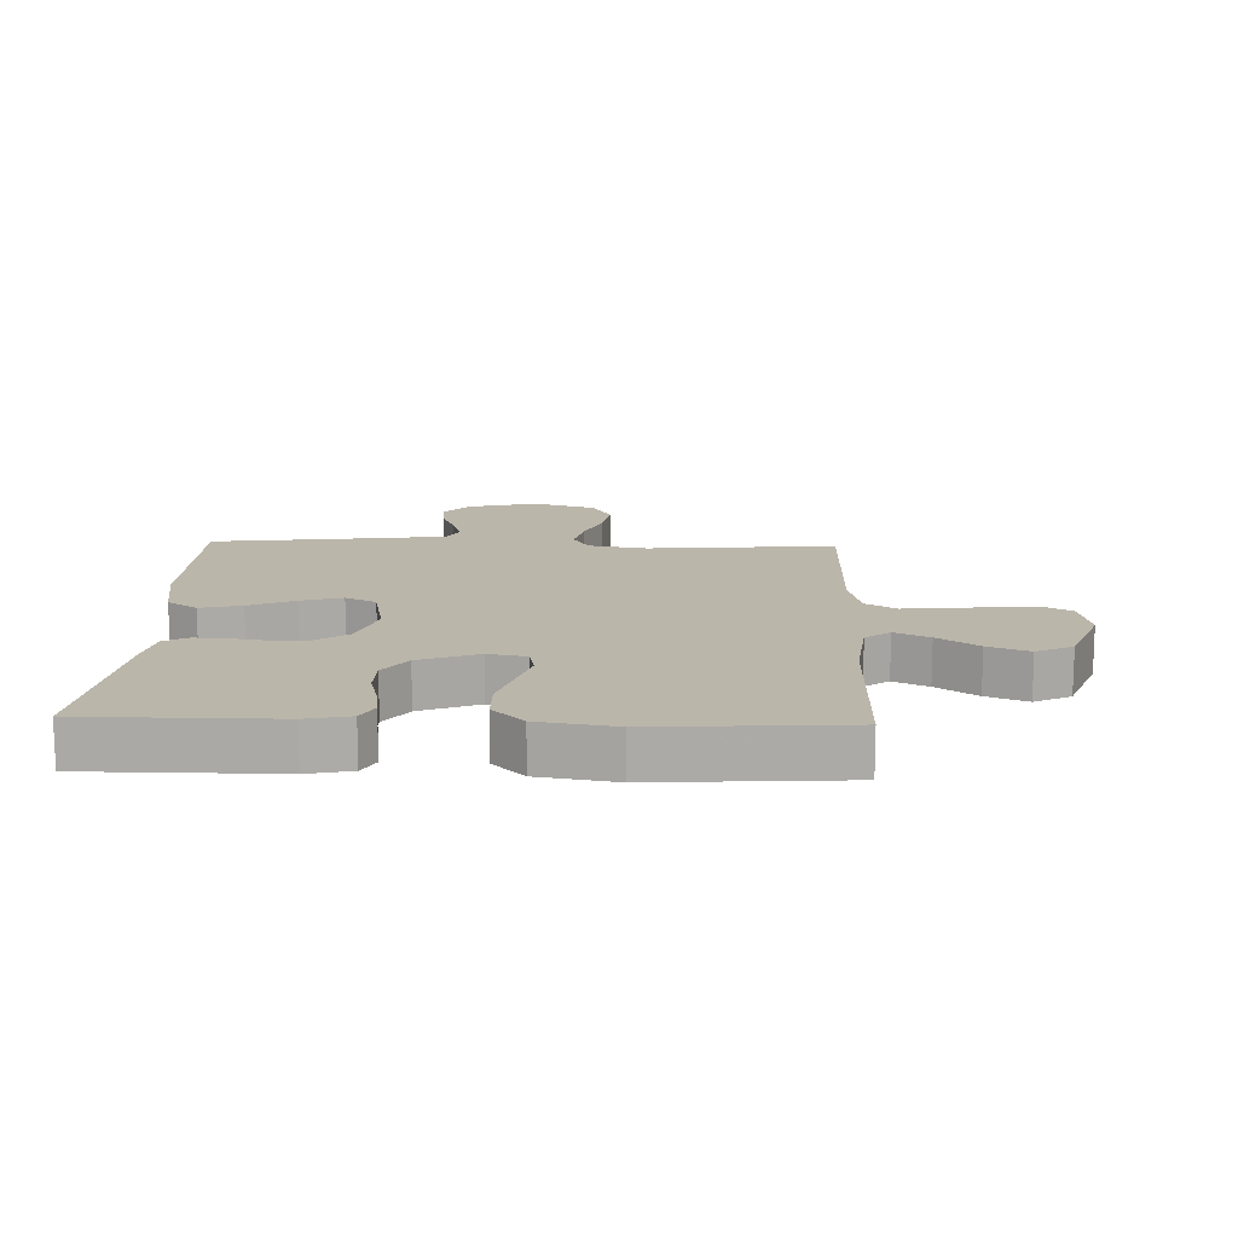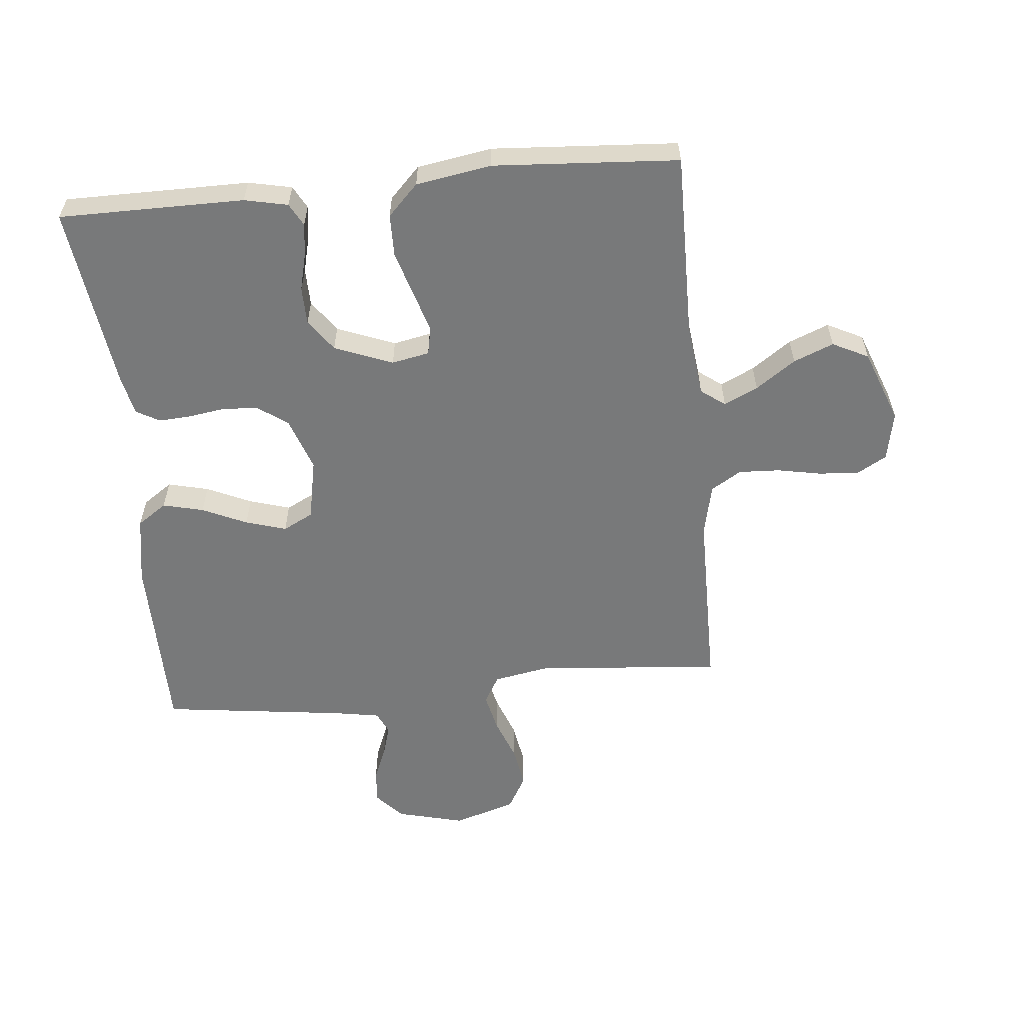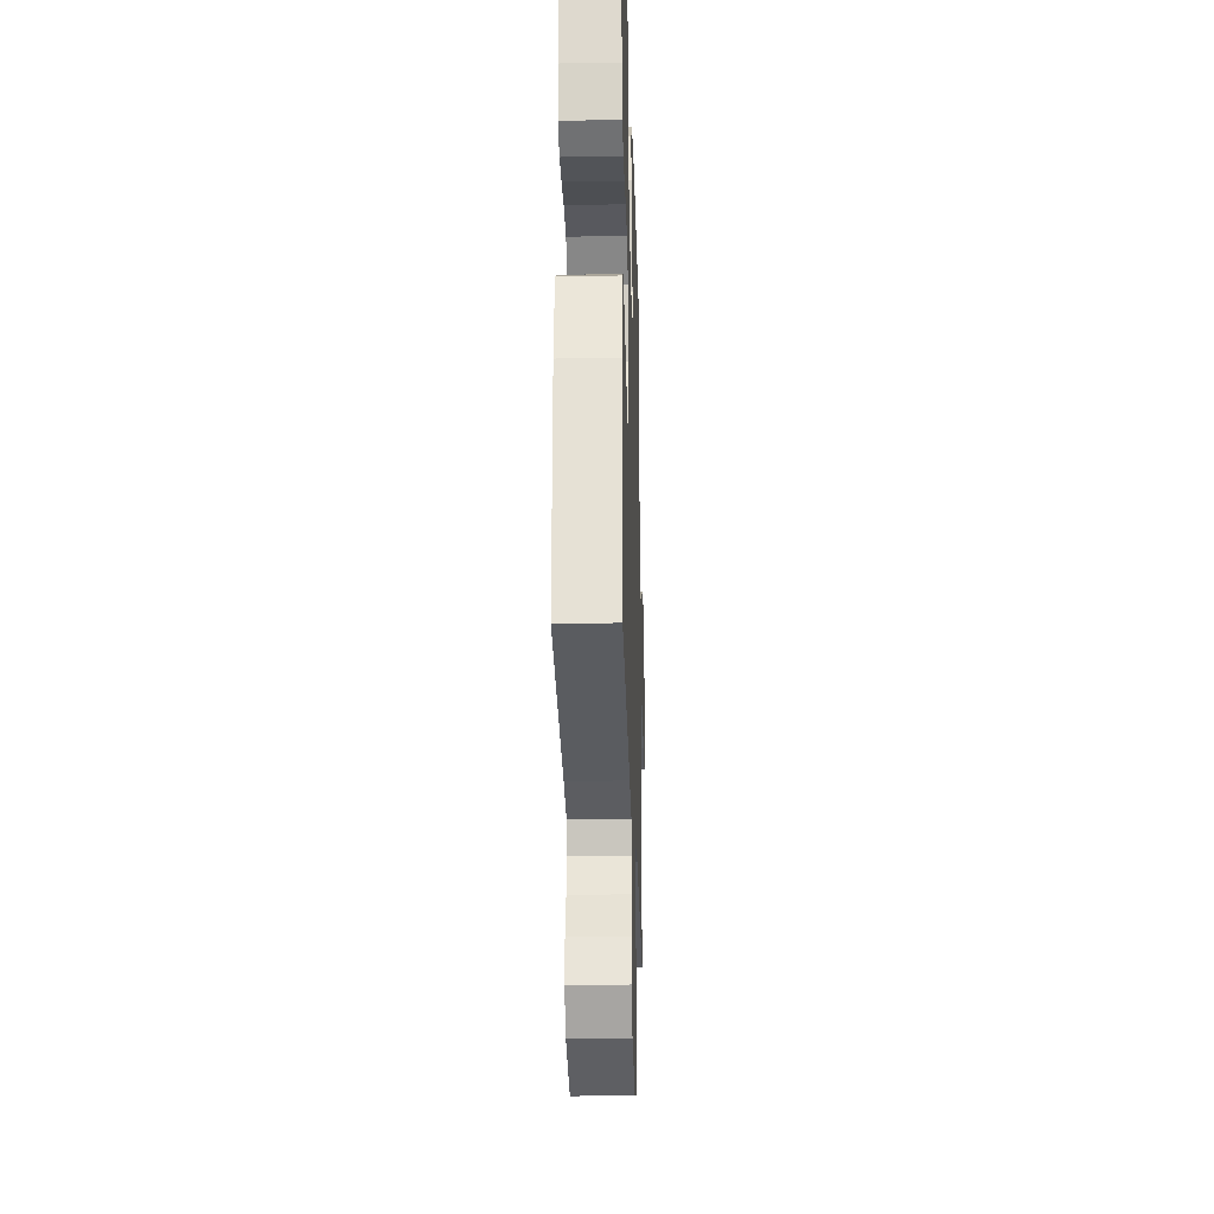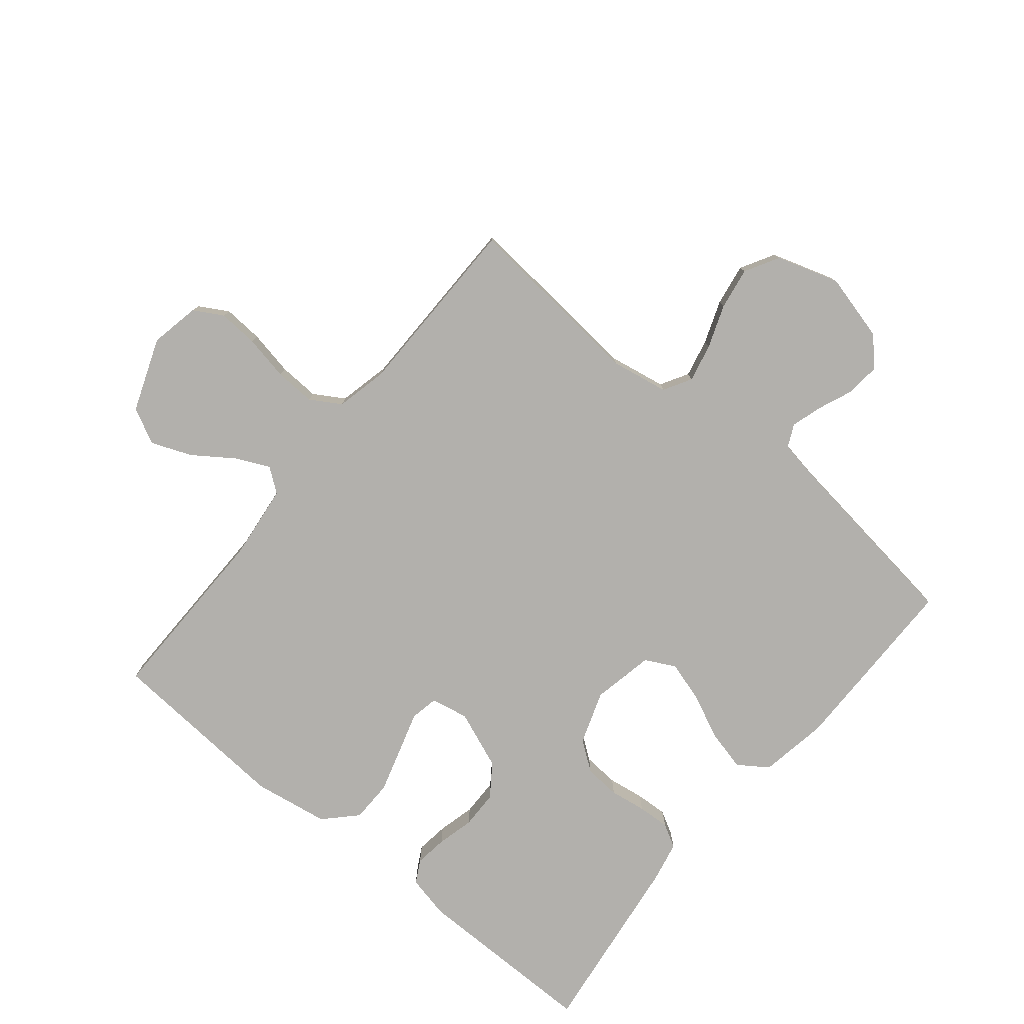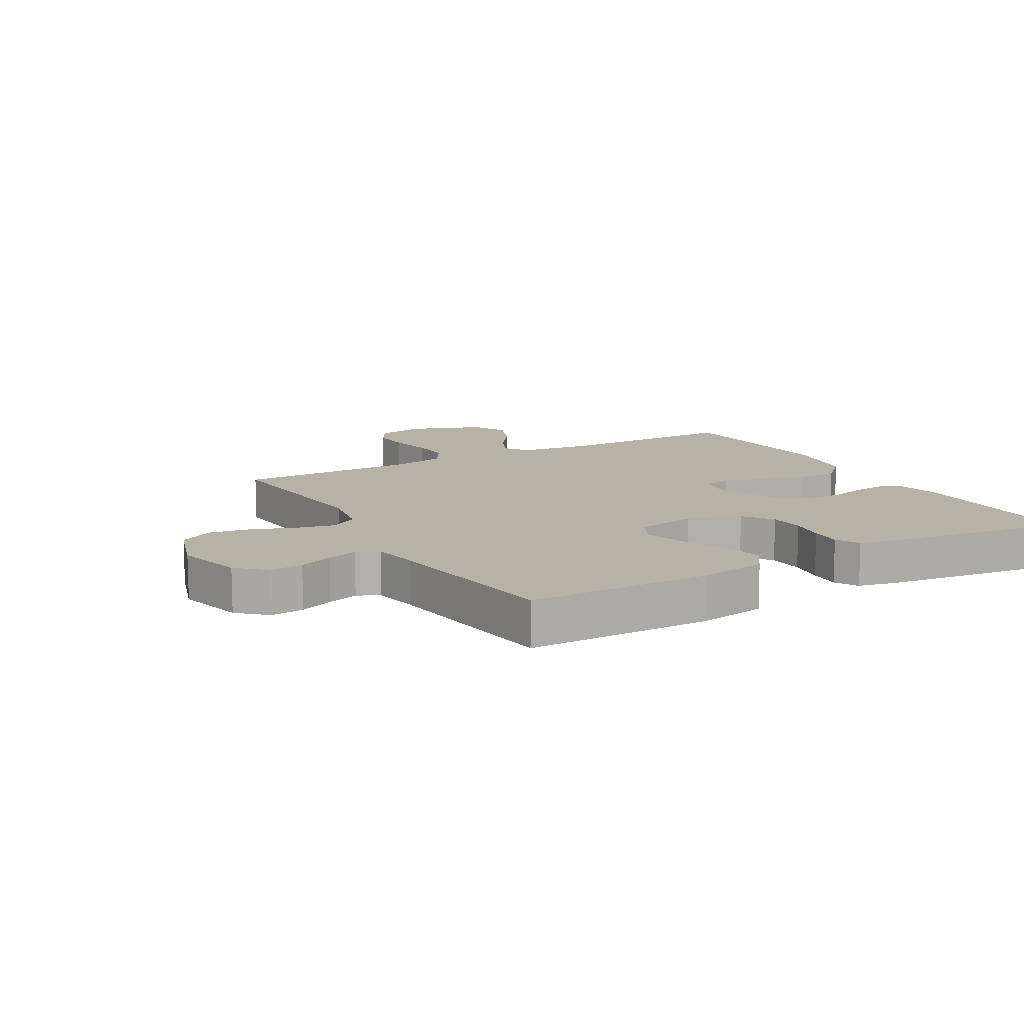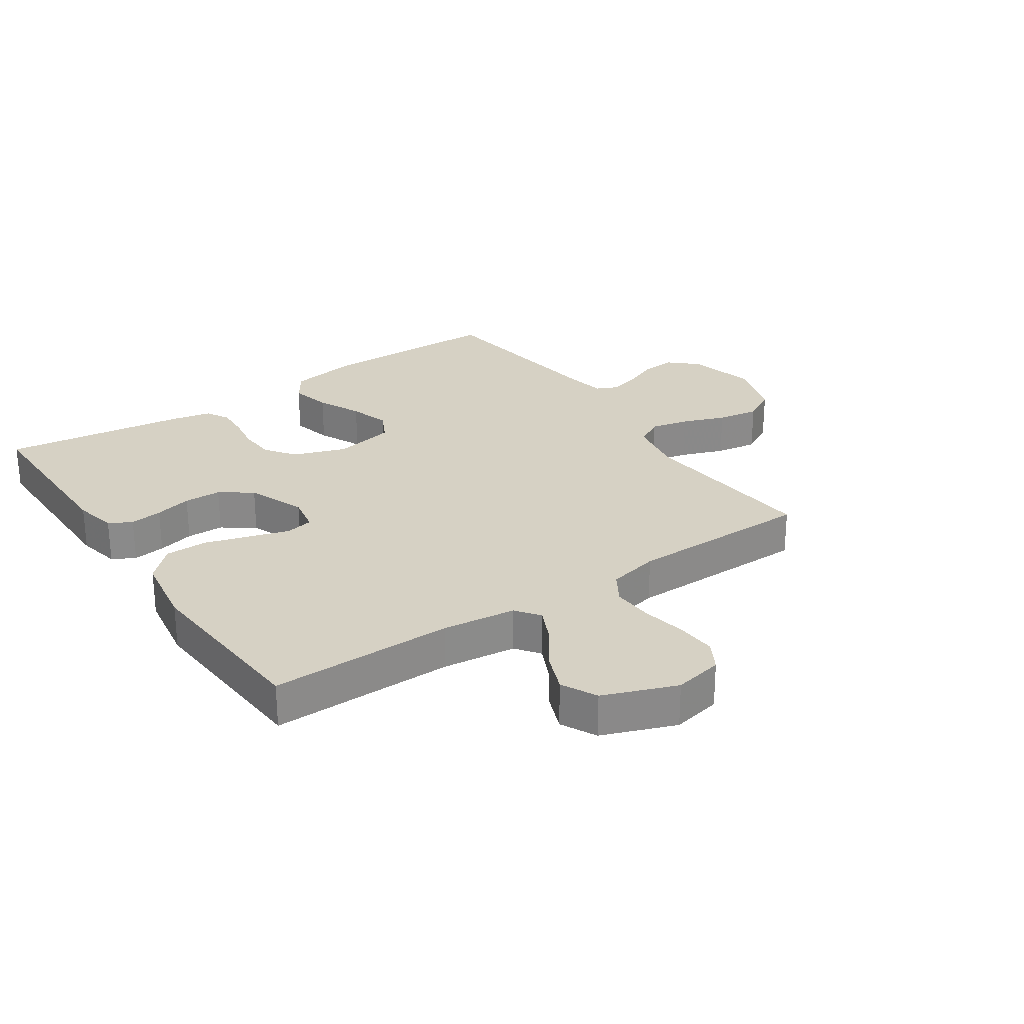
<metadata>
{"format":"obj","ext":"obj","renderer":"f3d","projection":"perspective","resolution":1024,"background":"white","views":[{"elev":14.1,"azim":2.0,"up":"+Y"},{"elev":-57.7,"azim":5.6,"up":"+Y"},{"elev":-26.4,"azim":-88.3,"up":"+Z"},{"elev":-78.7,"azim":140.5,"up":"+Y"},{"elev":12.2,"azim":-119.6,"up":"+Y"},{"elev":26.9,"azim":55.8,"up":"+Y"}]}
</metadata>
<code>
v 0.5 0.07 -0.5
v 0.2 0.07 -0.473
v 0.107 0.07 -0.49
v 0.081 0.07 -0.535
v 0.095 0.07 -0.597
v 0.121 0.07 -0.667
v 0.132 0.07 -0.735
v 0.101 0.07 -0.79
v 0 0.07 -0.822
v -0.11 0.07 -0.794
v -0.151 0.07 -0.749
v -0.146 0.07 -0.694
v -0.123 0.07 -0.638
v -0.108 0.07 -0.588
v -0.125 0.07 -0.552
v -0.2 0.07 -0.539
v -0.5 0.07 -0.5
v -0.502 0.07 -0.2
v -0.483 0.07 -0.089
v -0.435 0.07 -0.056
v -0.369 0.07 -0.072
v -0.297 0.07 -0.105
v -0.231 0.07 -0.125
v -0.182 0.07 -0.1
v -0.162 0.07 0
v -0.192 0.07 0.086
v -0.24 0.07 0.121
v -0.298 0.07 0.125
v -0.357 0.07 0.116
v -0.409 0.07 0.113
v -0.447 0.07 0.134
v -0.461 0.07 0.2
v -0.5 0.07 0.5
v -0.2 0.07 0.5
v -0.13 0.07 0.485
v -0.11 0.07 0.448
v -0.117 0.07 0.395
v -0.132 0.07 0.335
v -0.131 0.07 0.274
v -0.094 0.07 0.222
v 0 0.07 0.185
v 0.061 0.07 0.197
v 0.07 0.07 0.242
v 0.05 0.07 0.308
v 0.028 0.07 0.381
v 0.029 0.07 0.45
v 0.078 0.07 0.5
v 0.2 0.07 0.52
v 0.5 0.07 0.5
v 0.497 0.07 0.2
v 0.511 0.07 0.08
v 0.55 0.07 0.051
v 0.605 0.07 0.077
v 0.669 0.07 0.122
v 0.734 0.07 0.148
v 0.792 0.07 0.119
v 0.837 0.07 0
v 0.821 0.07 -0.08
v 0.774 0.07 -0.107
v 0.709 0.07 -0.103
v 0.636 0.07 -0.089
v 0.57 0.07 -0.086
v 0.521 0.07 -0.116
v 0.502 0.07 -0.2
v 0.5 0 -0.5
v 0.2 0 -0.473
v 0.107 0 -0.49
v 0.081 0 -0.535
v 0.095 0 -0.597
v 0.121 0 -0.667
v 0.132 0 -0.735
v 0.101 0 -0.79
v 0 0 -0.822
v -0.11 0 -0.794
v -0.151 0 -0.749
v -0.146 0 -0.694
v -0.123 0 -0.638
v -0.108 0 -0.588
v -0.125 0 -0.552
v -0.2 0 -0.539
v -0.5 0 -0.5
v -0.502 0 -0.2
v -0.483 0 -0.089
v -0.435 0 -0.056
v -0.369 0 -0.072
v -0.297 0 -0.105
v -0.231 0 -0.125
v -0.182 0 -0.1
v -0.162 0 0
v -0.192 0 0.086
v -0.24 0 0.121
v -0.298 0 0.125
v -0.357 0 0.116
v -0.409 0 0.113
v -0.447 0 0.134
v -0.461 0 0.2
v -0.5 0 0.5
v -0.2 0 0.5
v -0.13 0 0.485
v -0.11 0 0.448
v -0.117 0 0.395
v -0.132 0 0.335
v -0.131 0 0.274
v -0.094 0 0.222
v 0 0 0.185
v 0.061 0 0.197
v 0.07 0 0.242
v 0.05 0 0.308
v 0.028 0 0.381
v 0.029 0 0.45
v 0.078 0 0.5
v 0.2 0 0.52
v 0.5 0 0.5
v 0.497 0 0.2
v 0.511 0 0.08
v 0.55 0 0.051
v 0.605 0 0.077
v 0.669 0 0.122
v 0.734 0 0.148
v 0.792 0 0.119
v 0.837 0 0
v 0.821 0 -0.08
v 0.774 0 -0.107
v 0.709 0 -0.103
v 0.636 0 -0.089
v 0.57 0 -0.086
v 0.521 0 -0.116
v 0.502 0 -0.2
f 59 60 61
f 58 59 61
f 57 58 61
f 56 57 61
f 55 56 61
f 54 55 61
f 53 54 61
f 52 53 61 62
f 51 52 62 63
f 48 49 50
f 47 48 50
f 46 47 50
f 45 46 50
f 44 45 50
f 43 44 50
f 51 63 64
f 50 51 64
f 43 50 64
f 42 43 64
f 36 37 38
f 35 36 38
f 34 35 38
f 33 34 38
f 32 33 38
f 31 32 38
f 30 31 38
f 29 30 38
f 28 29 38
f 27 28 38 39
f 26 27 39 40
f 20 21 22
f 19 20 22
f 18 19 22
f 17 18 22
f 16 17 22
f 15 16 22 23
f 14 15 23 24
f 11 12 13
f 10 11 13
f 9 10 13
f 8 9 13
f 7 8 13
f 6 7 13
f 5 6 13
f 4 5 13 14
f 14 24 25
f 4 14 25
f 3 4 25
f 64 1 2
f 42 64 2
f 41 42 2
f 26 40 41
f 25 26 41
f 3 25 41
f 2 3 41
f 125 124 123
f 125 123 122
f 125 122 121
f 125 121 120
f 125 120 119
f 125 119 118
f 125 118 117
f 126 125 117 116
f 127 126 116 115
f 114 113 112
f 114 112 111
f 114 111 110
f 114 110 109
f 114 109 108
f 114 108 107
f 128 127 115
f 128 115 114
f 128 114 107
f 128 107 106
f 102 101 100
f 102 100 99
f 102 99 98
f 102 98 97
f 102 97 96
f 102 96 95
f 102 95 94
f 102 94 93
f 102 93 92
f 103 102 92 91
f 104 103 91 90
f 86 85 84
f 86 84 83
f 86 83 82
f 86 82 81
f 86 81 80
f 87 86 80 79
f 88 87 79 78
f 77 76 75
f 77 75 74
f 77 74 73
f 77 73 72
f 77 72 71
f 77 71 70
f 77 70 69
f 78 77 69 68
f 89 88 78
f 89 78 68
f 89 68 67
f 66 65 128
f 66 128 106
f 66 106 105
f 105 104 90
f 105 90 89
f 105 89 67
f 105 67 66
f 1 65 66 2
f 2 66 67 3
f 3 67 68 4
f 4 68 69 5
f 5 69 70 6
f 6 70 71 7
f 7 71 72 8
f 8 72 73 9
f 9 73 74 10
f 10 74 75 11
f 11 75 76 12
f 12 76 77 13
f 13 77 78 14
f 14 78 79 15
f 15 79 80 16
f 16 80 81 17
f 17 81 82 18
f 18 82 83 19
f 19 83 84 20
f 20 84 85 21
f 21 85 86 22
f 22 86 87 23
f 23 87 88 24
f 24 88 89 25
f 25 89 90 26
f 26 90 91 27
f 27 91 92 28
f 28 92 93 29
f 29 93 94 30
f 30 94 95 31
f 31 95 96 32
f 32 96 97 33
f 33 97 98 34
f 34 98 99 35
f 35 99 100 36
f 36 100 101 37
f 37 101 102 38
f 38 102 103 39
f 39 103 104 40
f 40 104 105 41
f 41 105 106 42
f 42 106 107 43
f 43 107 108 44
f 44 108 109 45
f 45 109 110 46
f 46 110 111 47
f 47 111 112 48
f 48 112 113 49
f 49 113 114 50
f 50 114 115 51
f 51 115 116 52
f 52 116 117 53
f 53 117 118 54
f 54 118 119 55
f 55 119 120 56
f 56 120 121 57
f 57 121 122 58
f 58 122 123 59
f 59 123 124 60
f 60 124 125 61
f 61 125 126 62
f 62 126 127 63
f 63 127 128 64
f 64 128 65 1

</code>
